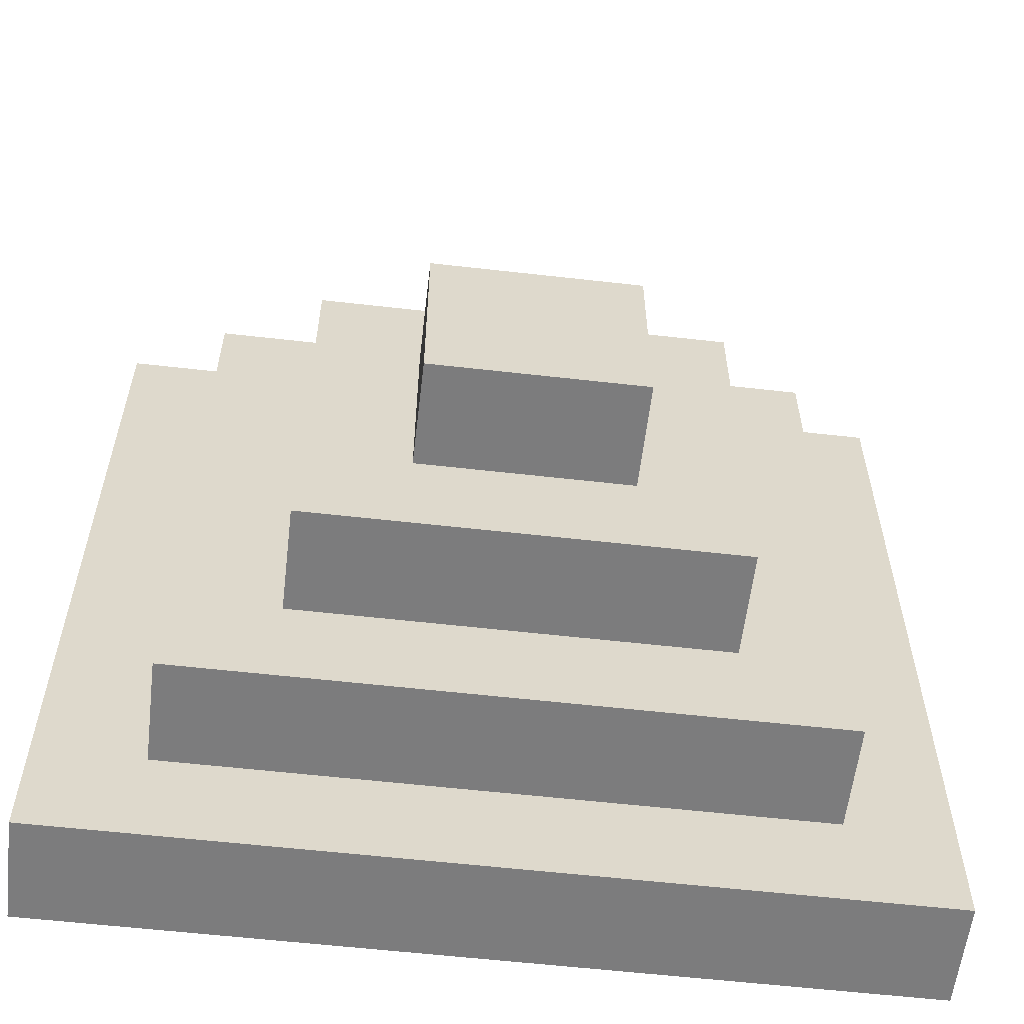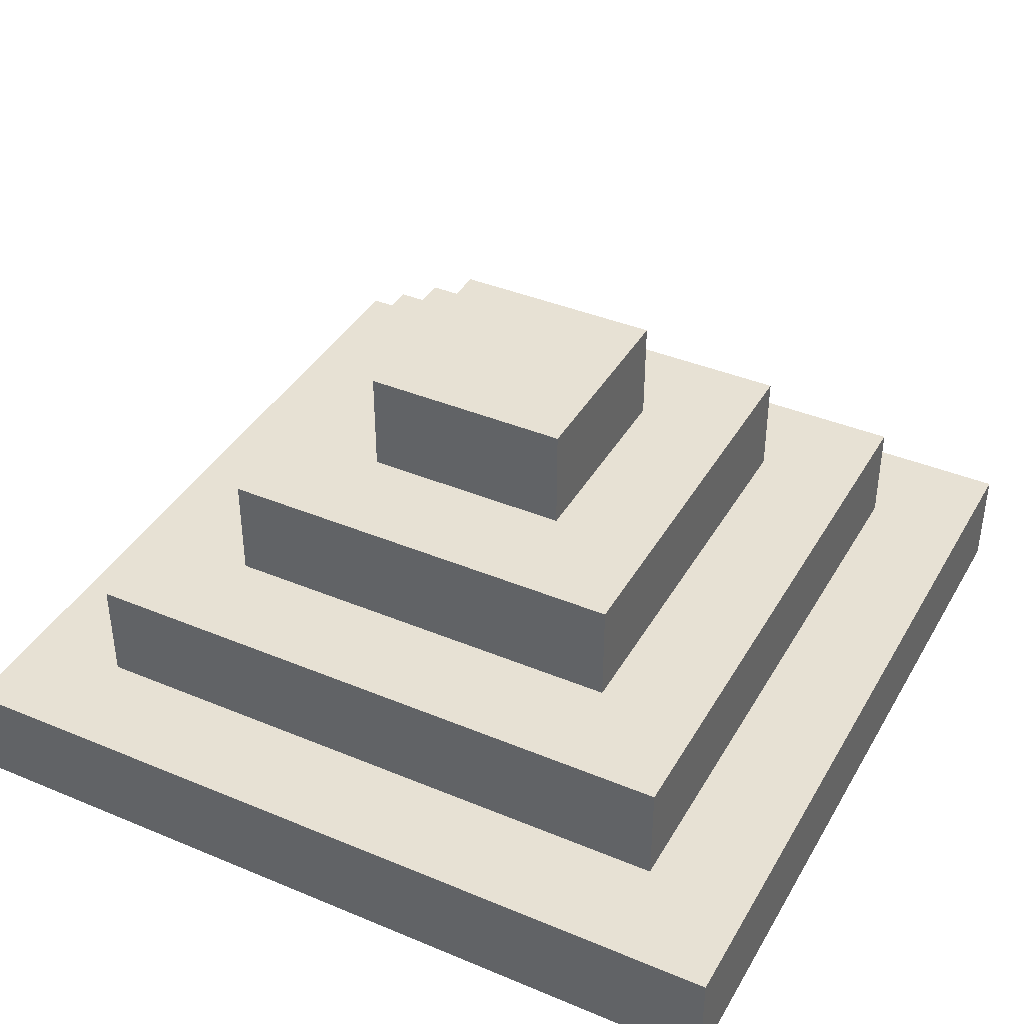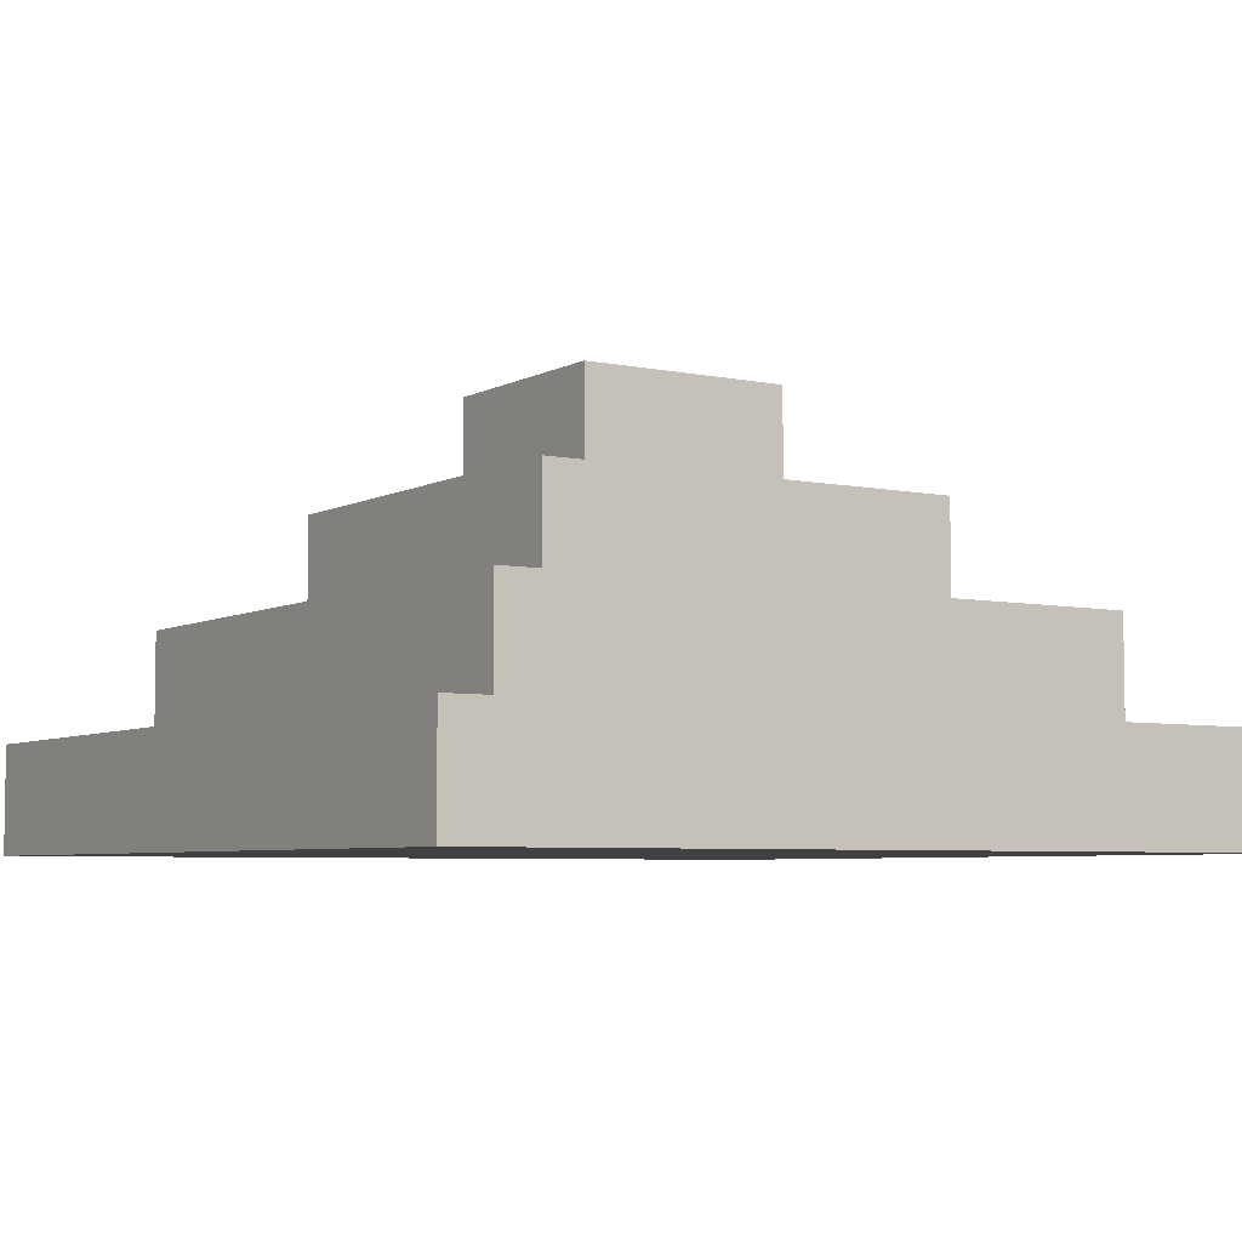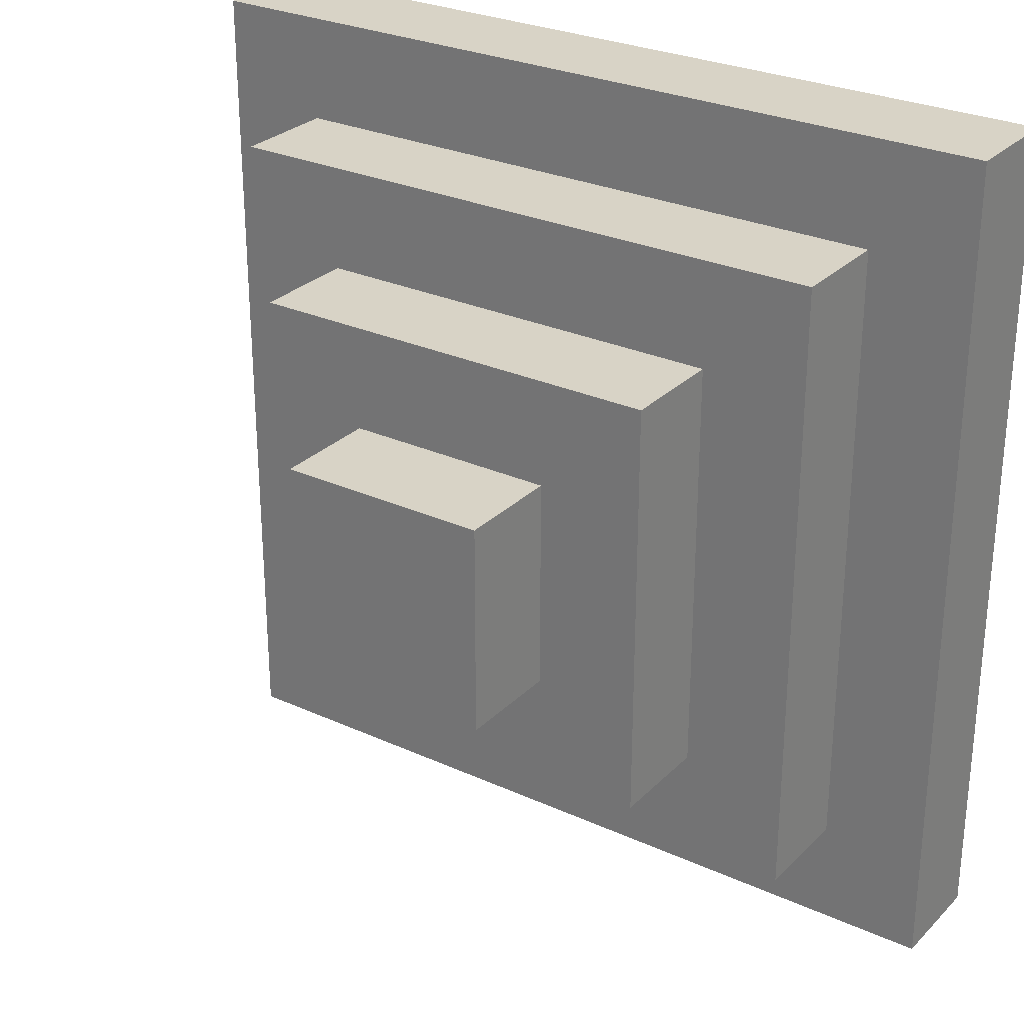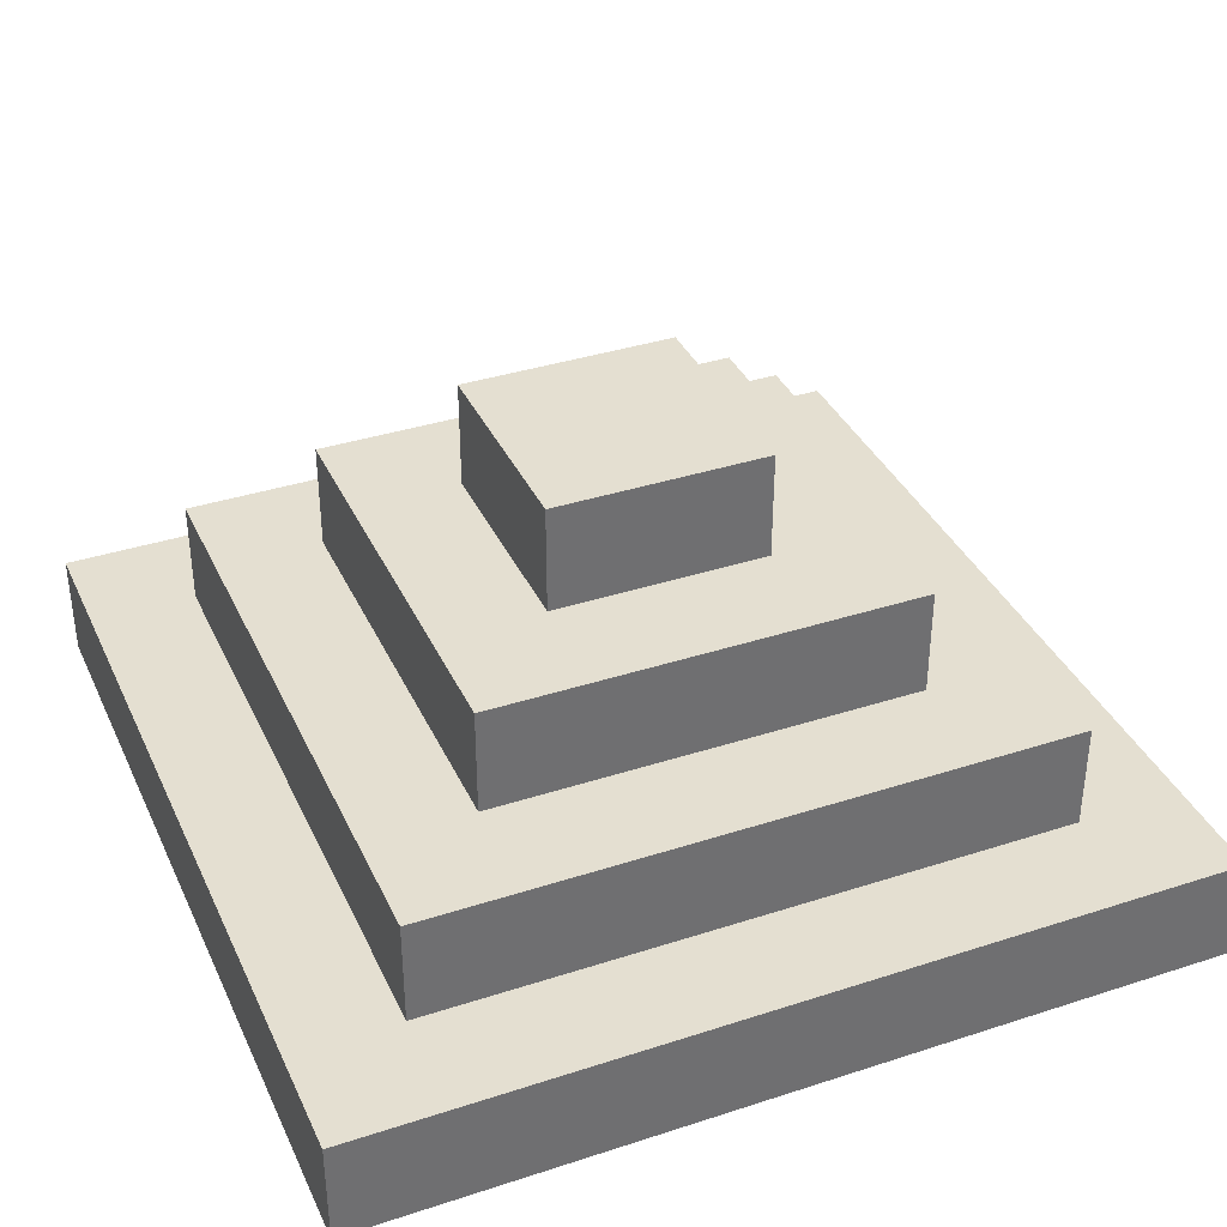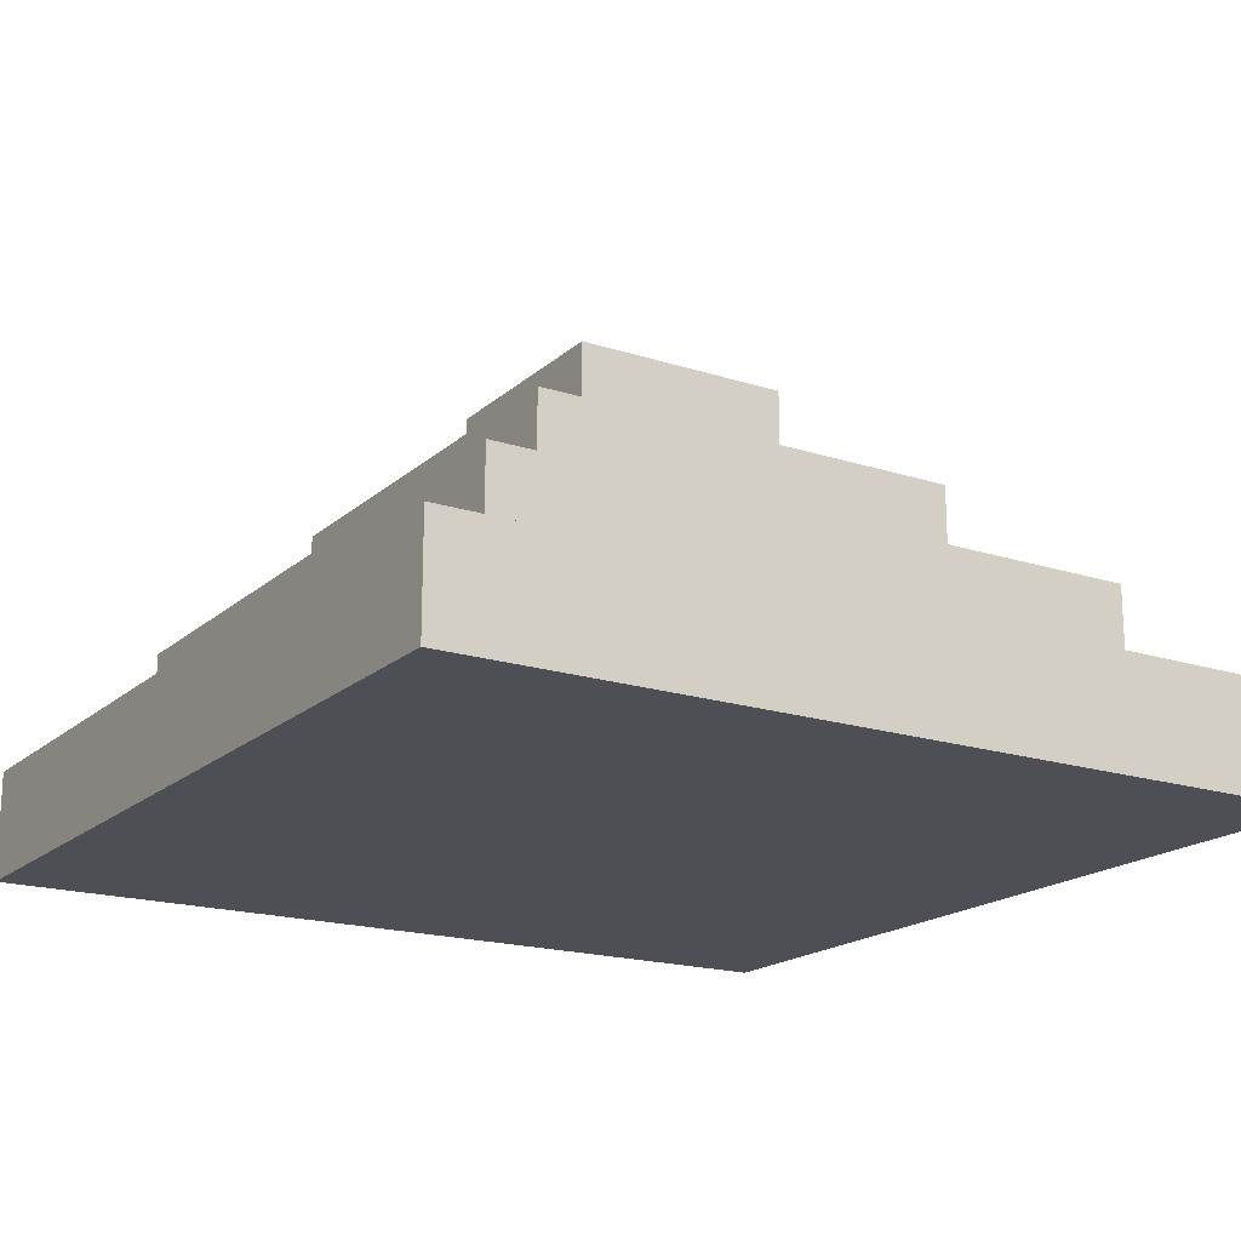
<metadata>
{"format":"obj","ext":"obj","renderer":"f3d","projection":"perspective","resolution":1024,"background":"white","views":[{"elev":-58.8,"azim":173.3,"up":"+Z"},{"elev":39.5,"azim":27.4,"up":"+Y"},{"elev":-5.5,"azim":57.2,"up":"+Y"},{"elev":28.0,"azim":-145.3,"up":"+Z"},{"elev":36.8,"azim":-22.8,"up":"+Y"},{"elev":-18.3,"azim":58.1,"up":"+Y"}]}
</metadata>
<code>
o
v -0.4 0 0.4
v -0.4 0 -0.4
v -0.4 0.1 0.4
v -0.4 0.1 -0.4
v -0.3 0.1 0.3
v -0.3 0.1 -0.3
v -0.3 0.2 0.3
v -0.3 0.2 -0.3
v -0.2 0.2 0.2
v -0.2 0.2 -0.2
v -0.2 0.3 0.2
v -0.2 0.3 -0.2
v -0.1 0.3 0.1
v -0.1 0.3 -0.1
v -0.1 0.4 0.1
v -0.1 0.4 -0.1
v 0.1 0.3 0.1
v 0.1 0.3 -0.1
v 0.1 0.4 0.1
v 0.1 0.4 -0.1
v 0.2 0.2 0.2
v 0.2 0.2 -0.2
v 0.2 0.3 0.2
v 0.2 0.3 -0.2
v 0.3 0.1 0.3
v 0.3 0.1 -0.3
v 0.3 0.2 0.3
v 0.3 0.2 -0.3
v 0.4 0 0.4
v 0.4 0 -0.4
v 0.4 0.1 0.4
v 0.4 0.1 -0.4
v -0.4 0 0.4
v -0.4 0.1 0.4
v 0.4 0 0.4
v 0.4 0.1 0.4
v -0.3 0.1 0.3
v -0.3 0.2 0.3
v 0.3 0.1 0.3
v 0.3 0.2 0.3
v -0.2 0.2 0.2
v -0.2 0.3 0.2
v 0.2 0.2 0.2
v 0.2 0.3 0.2
v -0.1 0.3 0.1
v -0.1 0.4 0.1
v 0.1 0.3 0.1
v 0.1 0.4 0.1
v -0.1 0.3 -0.1
v -0.1 0.4 -0.1
v 0.1 0.3 -0.1
v 0.1 0.4 -0.1
v -0.2 0.2 -0.2
v -0.2 0.3 -0.2
v 0.2 0.2 -0.2
v 0.2 0.3 -0.2
v -0.3 0.1 -0.3
v -0.3 0.2 -0.3
v 0.3 0.1 -0.3
v 0.3 0.2 -0.3
v -0.4 0 -0.4
v -0.4 0.1 -0.4
v 0.4 0 -0.4
v 0.4 0.1 -0.4
v -0.4 0 0.4
v 0.4 0 0.4
v 0.1 0 0.3
v 0.2 0 0.3
v -0.2 0 0.2
v -0.1 0 0.2
v 0.1 0 0.2
v 0.2 0 0.2
v -0.2 0 0.1
v -0.1 0 0.1
v 0.1 0 0.1
v 0.2 0 0.1
v -0.1 0 0
v 0.1 0 0
v 0.2 0 0
v -0.2 0 -0.1
v -0.1 0 -0.1
v 0.1 0 -0.1
v -0.2 0 -0.2
v -0.1 0 -0.2
v -0.4 0 -0.4
v 0.4 0 -0.4
v -0.4 0.1 0.4
v 0.4 0.1 0.4
v -0.3 0.1 0.3
v 0.3 0.1 0.3
v -0.3 0.1 -0.3
v 0.3 0.1 -0.3
v -0.4 0.1 -0.4
v 0.4 0.1 -0.4
v -0.3 0.2 0.3
v 0.3 0.2 0.3
v -0.2 0.2 0.2
v 0.2 0.2 0.2
v -0.2 0.2 -0.2
v 0.2 0.2 -0.2
v -0.3 0.2 -0.3
v 0.3 0.2 -0.3
v -0.2 0.3 0.2
v 0.2 0.3 0.2
v -0.1 0.3 0.1
v 0.1 0.3 0.1
v -0.1 0.3 -0.1
v 0.1 0.3 -0.1
v -0.2 0.3 -0.2
v 0.2 0.3 -0.2
v -0.1 0.4 0.1
v 0.1 0.4 0.1
v -0.1 0.4 -0.1
v 0.1 0.4 -0.1
f 3 2 1
f 4 2 3
f 7 6 5
f 8 6 7
f 11 10 9
f 12 10 11
f 15 14 13
f 16 14 15
f 17 18 19
f 19 18 20
f 21 22 23
f 23 22 24
f 25 26 27
f 27 26 28
f 29 30 31
f 31 30 32
f 35 34 33
f 36 34 35
f 39 38 37
f 40 38 39
f 43 42 41
f 44 42 43
f 47 46 45
f 48 46 47
f 49 50 51
f 51 50 52
f 53 54 55
f 55 54 56
f 57 58 59
f 59 58 60
f 61 62 63
f 63 62 64
f 67 66 65
f 68 66 67
f 69 67 65
f 70 67 69
f 71 68 67
f 71 67 70
f 72 66 68
f 72 68 71
f 73 70 69
f 73 69 65
f 74 71 70
f 74 70 73
f 74 72 71
f 75 72 74
f 76 66 72
f 76 72 75
f 77 75 74
f 77 74 73
f 78 76 75
f 78 75 77
f 79 66 76
f 79 76 78
f 80 73 65
f 80 77 73
f 81 78 77
f 81 77 80
f 82 79 78
f 82 78 81
f 83 80 65
f 83 81 80
f 84 82 81
f 84 81 83
f 85 83 65
f 85 84 83
f 86 66 79
f 86 84 85
f 86 79 82
f 86 82 84
f 87 88 89
f 89 88 90
f 87 89 91
f 90 88 92
f 87 91 93
f 91 92 93
f 92 88 94
f 93 92 94
f 95 96 97
f 97 96 98
f 95 97 99
f 98 96 100
f 95 99 101
f 99 100 101
f 100 96 102
f 101 100 102
f 103 104 105
f 105 104 106
f 103 105 107
f 106 104 108
f 103 107 109
f 107 108 109
f 108 104 110
f 109 108 110
f 111 112 113
f 113 112 114

</code>
